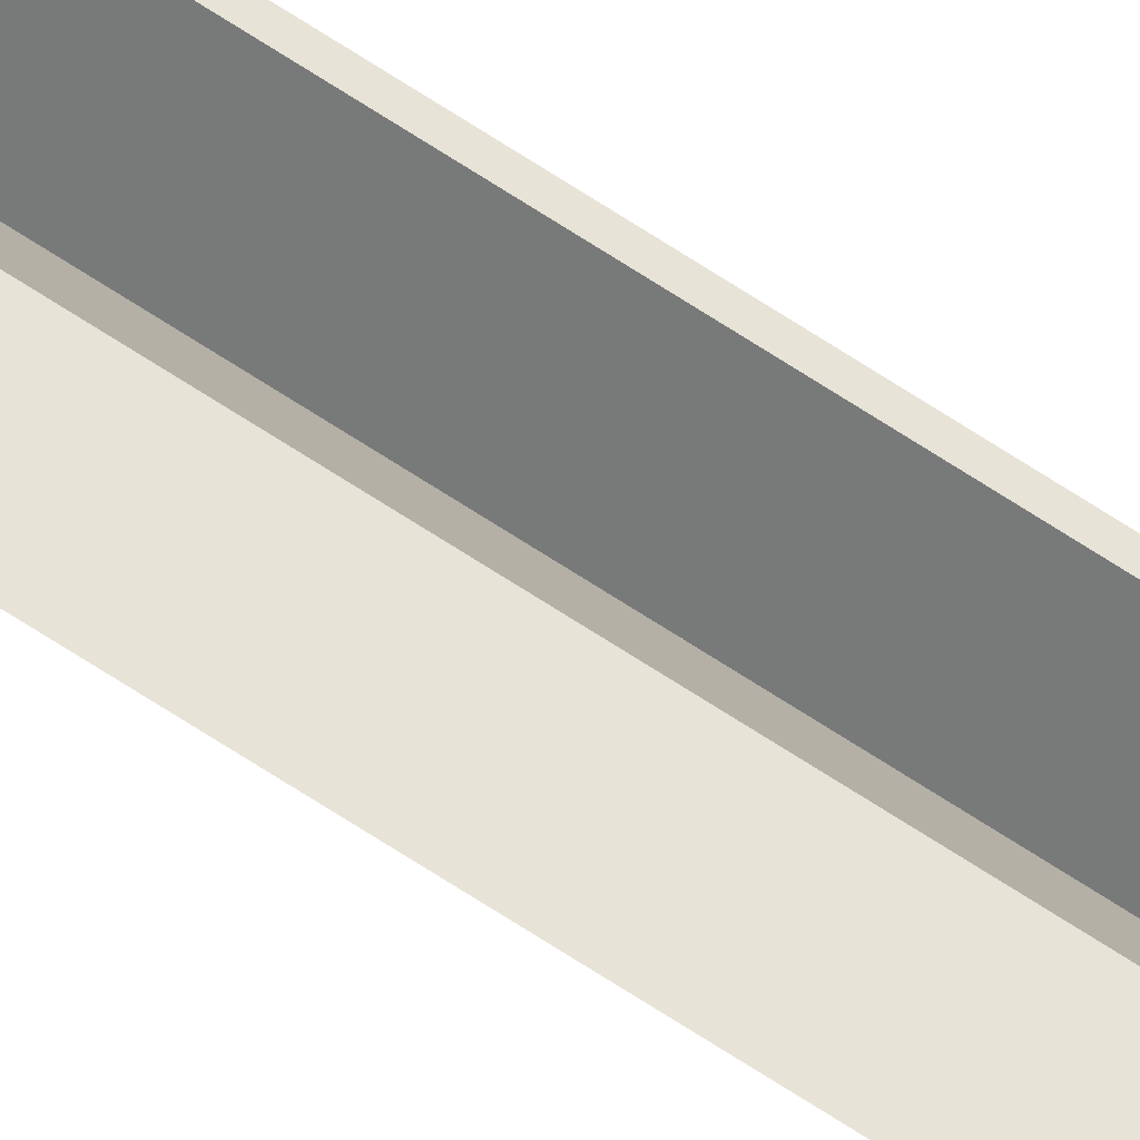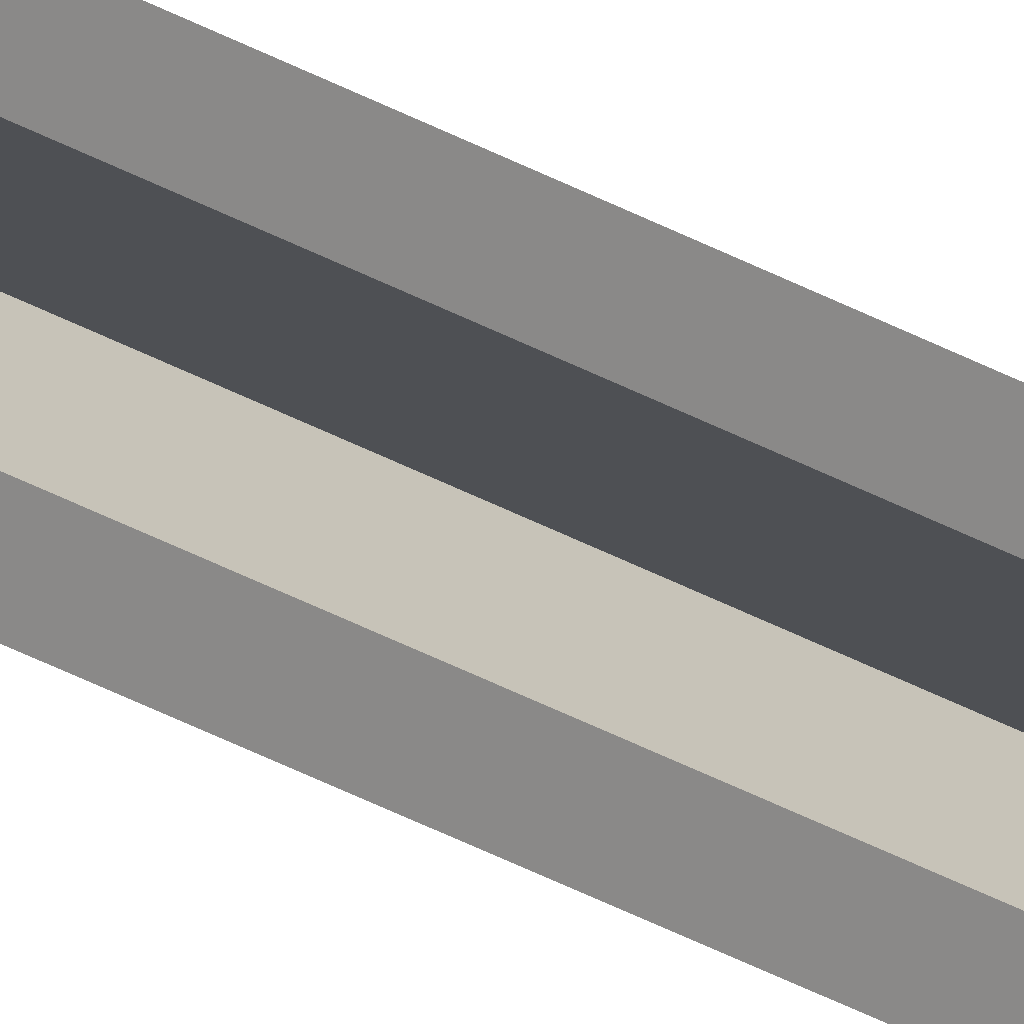
<metadata>
{"format":"obj","ext":"obj","renderer":"f3d","projection":"perspective","resolution":1024,"background":"white","views":[{"elev":62.1,"azim":124.7,"up":"+Z"},{"elev":-18.6,"azim":-143.5,"up":"+Z"}]}
</metadata>
<code>
v 3.572 -28.65 -6.102
v 3.553 -6.815 -6.069
v -4.61 -6.815 8.069
v -4.629 -28.65 8.102
v -4.592 15.03 8.037
v 3.534 15.03 -6.037
v -4.573 36.86 8.004
v 3.515 36.86 -6.004
v -4.554 58.7 7.972
v 3.496 58.7 -5.972
v -4.535 80.54 7.939
v 3.478 80.54 -5.939
v -4.517 102.4 7.907
v 3.459 102.4 -5.907
v -4.498 124.2 7.875
v 3.44 124.2 -5.874
v -4.479 146.1 7.842
v 3.421 146.1 -5.842
v -4.46 167.9 7.81
v 3.403 167.9 -5.81
v -4.442 189.7 7.777
v 3.384 189.7 -5.777
v -4.423 211.6 7.745
v 3.365 211.6 -5.745
v -4.404 233.4 7.712
v 3.346 233.4 -5.712
v -4.385 255.3 7.68
v 3.328 255.3 -5.68
v -4.366 277.1 7.647
v 3.309 277.1 -5.647
v -4.348 298.9 7.615
v 3.29 298.9 -5.615
v -4.329 320.8 7.582
v 3.271 320.8 -5.582
v -4.31 342.6 7.55
v 3.253 342.6 -5.55
v -4.291 364.5 7.517
v 3.234 364.5 -5.517
v -4.273 386.3 7.485
v 3.215 386.3 -5.485
v -4.254 408.1 7.452
v 3.196 408.1 -5.452
v -4.235 430 7.42
v 3.178 430 -5.42
v -4.216 451.8 7.387
v 3.159 451.8 -5.387
v -4.198 473.7 7.355
v 3.14 473.7 -5.355
v -4.179 495.5 7.322
v 3.121 495.5 -5.322
v -4.16 517.3 7.29
v 3.103 517.3 -5.29
v -4.141 539.2 7.257
v 3.084 539.2 -5.257
v -4.123 561 7.225
v 3.065 561 -5.225
v -4.104 582.9 7.192
v 3.046 582.9 -5.192
v -4.085 604.7 7.16
v 3.027 604.7 -5.16
v -4.066 626.5 7.127
v 3.009 626.5 -5.127
v -4.048 648.4 7.095
v 2.99 648.4 -5.095
v -4.029 670.2 7.062
v 2.971 670.2 -5.062
v -4.01 692.1 7.03
v 2.952 692.1 -5.03
v -3.991 713.9 6.997
v 2.934 713.9 -4.997
v -3.972 735.7 6.965
v 2.915 735.7 -4.965
v -3.954 757.6 6.932
v 2.896 757.6 -4.932
v -3.935 779.4 6.9
v 2.877 779.4 -4.9
v -3.916 801.3 6.867
v 2.859 801.3 -4.867
v -3.897 823.1 6.835
v 2.84 823.1 -4.835
v -3.879 844.9 6.802
v 2.821 844.9 -4.802
v -3.86 866.8 6.77
v 2.802 866.8 -4.77
v -3.879 844.9 -4.802
v -3.86 866.8 -4.77
v 2.802 866.8 6.77
v 2.821 844.9 6.802
v -3.897 823.1 -4.835
v 2.84 823.1 6.835
v -3.916 801.3 -4.867
v 2.859 801.3 6.867
v -3.935 779.4 -4.9
v 2.877 779.4 6.9
v -3.954 757.6 -4.932
v 2.896 757.6 6.932
v -3.972 735.7 -4.965
v 2.915 735.7 6.965
v -3.991 713.9 -4.997
v 2.934 713.9 6.997
v -4.01 692.1 -5.03
v 2.952 692.1 7.03
v -4.029 670.2 -5.062
v 2.971 670.2 7.062
v -4.048 648.4 -5.095
v 2.99 648.4 7.095
v -4.066 626.5 -5.127
v 3.009 626.5 7.127
v -4.085 604.7 -5.16
v 3.027 604.7 7.16
v -4.104 582.9 -5.192
v 3.046 582.9 7.192
v -4.123 561 -5.225
v 3.065 561 7.225
v -4.141 539.2 -5.257
v 3.084 539.2 7.257
v -4.16 517.3 -5.29
v 3.103 517.3 7.29
v -4.179 495.5 -5.322
v 3.121 495.5 7.322
v -4.198 473.7 -5.355
v 3.14 473.7 7.355
v -4.216 451.8 -5.387
v 3.159 451.8 7.387
v -4.235 430 -5.42
v 3.178 430 7.42
v -4.254 408.1 -5.452
v 3.196 408.1 7.452
v -4.273 386.3 -5.485
v 3.215 386.3 7.485
v -4.291 364.5 -5.517
v 3.234 364.5 7.517
v -4.31 342.6 -5.55
v 3.253 342.6 7.55
v -4.329 320.8 -5.582
v 3.271 320.8 7.582
v -4.348 298.9 -5.615
v 3.29 298.9 7.615
v -4.366 277.1 -5.647
v 3.309 277.1 7.647
v -4.385 255.3 -5.68
v 3.328 255.3 7.68
v -4.404 233.4 -5.712
v 3.346 233.4 7.712
v -4.423 211.6 -5.745
v 3.365 211.6 7.745
v -4.442 189.7 -5.777
v 3.384 189.7 7.777
v -4.46 167.9 -5.81
v 3.403 167.9 7.81
v -4.479 146.1 -5.842
v 3.421 146.1 7.842
v -4.498 124.2 -5.874
v 3.44 124.2 7.875
v -4.517 102.4 -5.907
v 3.459 102.4 7.907
v -4.535 80.54 -5.939
v 3.478 80.54 7.939
v -4.554 58.7 -5.972
v 3.496 58.7 7.972
v -4.573 36.86 -6.004
v 3.515 36.86 8.004
v -4.592 15.03 -6.037
v 3.534 15.03 8.037
v -4.61 -6.815 -6.069
v 3.553 -6.815 8.069
v -4.629 -28.65 -6.102
v 3.572 -28.65 8.102
v 7.672 -28.65 1
v 7.634 -6.815 1
v -8.692 -6.815 1
v -8.729 -28.65 1
v -8.654 15.03 1
v 7.597 15.03 1
v -8.617 36.86 1
v 7.559 36.86 1
v -8.579 58.7 1
v 7.522 58.7 1
v -8.542 80.54 1
v 7.484 80.54 1
v -8.504 102.4 1
v 7.447 102.4 1
v -8.467 124.2 1
v 7.409 124.2 1
v -8.429 146.1 1
v 7.372 146.1 1
v -8.392 167.9 1
v 7.334 167.9 1
v -8.354 189.7 1
v 7.297 189.7 1
v -8.317 211.6 1
v 7.259 211.6 1
v -8.279 233.4 1
v 7.222 233.4 1
v -8.242 255.3 1
v 7.184 255.3 1
v -8.204 277.1 1
v 7.147 277.1 1
v -8.167 298.9 1
v 7.109 298.9 1
v -8.129 320.8 1
v 7.072 320.8 1
v -8.092 342.6 1
v 7.034 342.6 1
v -8.054 364.5 1
v 6.996 364.5 1
v -8.017 386.3 1
v 6.959 386.3 1
v -7.979 408.1 1
v 6.921 408.1 1
v -7.941 430 1
v 6.884 430 1
v -7.904 451.8 1
v 6.846 451.8 1
v -7.866 473.7 1
v 6.809 473.7 1
v -7.829 495.5 1
v 6.771 495.5 1
v -7.791 517.3 1
v 6.734 517.3 1
v -7.754 539.2 1
v 6.696 539.2 1
v -7.716 561 1
v 6.659 561 1
v -7.679 582.9 1
v 6.621 582.9 1
v -7.641 604.7 1
v 6.584 604.7 1
v -7.604 626.5 1
v 6.546 626.5 1
v -7.566 648.4 1
v 6.509 648.4 1
v -7.529 670.2 1
v 6.471 670.2 1
v -7.491 692.1 1
v 6.434 692.1 1
v -7.454 713.9 1
v 6.396 713.9 1
v -7.416 735.7 1
v 6.359 735.7 1
v -7.379 757.6 1
v 6.321 757.6 1
v -7.341 779.4 1
v 6.284 779.4 1
v -7.304 801.3 1
v 6.246 801.3 1
v -7.266 823.1 1
v 6.209 823.1 1
v -7.229 844.9 1
v 6.171 844.9 1
v -7.191 866.8 1
v 6.133 866.8 1
g RC_CTF_base_BEAM_Glow
f 1 2 3
f 1 3 4
f 2 5 3
f 2 6 5
f 6 7 5
f 6 8 7
f 8 9 7
f 8 10 9
f 10 11 9
f 10 12 11
f 12 13 11
f 12 14 13
f 14 15 13
f 14 16 15
f 16 17 15
f 16 18 17
f 18 19 17
f 18 20 19
f 20 21 19
f 20 22 21
f 22 23 21
f 22 24 23
f 24 25 23
f 24 26 25
f 26 27 25
f 26 28 27
f 28 29 27
f 28 30 29
f 30 31 29
f 30 32 31
f 32 33 31
f 32 34 33
f 34 35 33
f 34 36 35
f 36 37 35
f 36 38 37
f 38 39 37
f 38 40 39
f 40 41 39
f 40 42 41
f 42 43 41
f 42 44 43
f 44 45 43
f 44 46 45
f 46 47 45
f 46 48 47
f 48 49 47
f 48 50 49
f 50 51 49
f 50 52 51
f 52 53 51
f 52 54 53
f 54 55 53
f 54 56 55
f 56 57 55
f 56 58 57
f 58 59 57
f 58 60 59
f 60 61 59
f 60 62 61
f 62 63 61
f 62 64 63
f 64 65 63
f 64 66 65
f 66 67 65
f 66 68 67
f 68 69 67
f 68 70 69
f 70 71 69
f 70 72 71
f 72 73 71
f 72 74 73
f 74 75 73
f 74 76 75
f 76 77 75
f 76 78 77
f 78 79 77
f 78 80 79
f 80 81 79
f 80 82 81
f 82 83 81
f 82 84 83
f 85 86 87
f 85 87 88
f 89 85 88
f 89 88 90
f 91 89 90
f 91 90 92
f 93 91 92
f 93 92 94
f 95 93 94
f 95 94 96
f 97 95 96
f 97 96 98
f 99 97 98
f 99 98 100
f 101 99 100
f 101 100 102
f 103 101 102
f 103 102 104
f 105 103 104
f 105 104 106
f 107 105 106
f 107 106 108
f 109 107 108
f 109 108 110
f 111 109 110
f 111 110 112
f 113 111 112
f 113 112 114
f 115 113 114
f 115 114 116
f 117 115 116
f 117 116 118
f 119 117 118
f 119 118 120
f 121 119 120
f 121 120 122
f 123 121 122
f 123 122 124
f 125 123 124
f 125 124 126
f 127 125 126
f 127 126 128
f 129 127 128
f 129 128 130
f 131 129 130
f 131 130 132
f 133 131 132
f 133 132 134
f 135 133 134
f 135 134 136
f 137 135 136
f 137 136 138
f 139 137 138
f 139 138 140
f 141 139 140
f 141 140 142
f 143 141 142
f 143 142 144
f 145 143 144
f 145 144 146
f 147 145 146
f 147 146 148
f 149 147 148
f 149 148 150
f 151 149 150
f 151 150 152
f 153 151 152
f 153 152 154
f 155 153 154
f 155 154 156
f 157 155 156
f 157 156 158
f 159 157 158
f 159 158 160
f 161 159 160
f 161 160 162
f 163 161 162
f 163 162 164
f 165 163 164
f 165 164 166
f 167 165 166
f 167 166 168
f 169 170 171
f 169 171 172
f 170 173 171
f 170 174 173
f 174 175 173
f 174 176 175
f 176 177 175
f 176 178 177
f 178 179 177
f 178 180 179
f 180 181 179
f 180 182 181
f 182 183 181
f 182 184 183
f 184 185 183
f 184 186 185
f 186 187 185
f 186 188 187
f 188 189 187
f 188 190 189
f 190 191 189
f 190 192 191
f 192 193 191
f 192 194 193
f 194 195 193
f 194 196 195
f 196 197 195
f 196 198 197
f 198 199 197
f 198 200 199
f 200 201 199
f 200 202 201
f 202 203 201
f 202 204 203
f 204 205 203
f 204 206 205
f 206 207 205
f 206 208 207
f 208 209 207
f 208 210 209
f 210 211 209
f 210 212 211
f 212 213 211
f 212 214 213
f 214 215 213
f 214 216 215
f 216 217 215
f 216 218 217
f 218 219 217
f 218 220 219
f 220 221 219
f 220 222 221
f 222 223 221
f 222 224 223
f 224 225 223
f 224 226 225
f 226 227 225
f 226 228 227
f 228 229 227
f 228 230 229
f 230 231 229
f 230 232 231
f 232 233 231
f 232 234 233
f 234 235 233
f 234 236 235
f 236 237 235
f 236 238 237
f 238 239 237
f 238 240 239
f 240 241 239
f 240 242 241
f 242 243 241
f 242 244 243
f 244 245 243
f 244 246 245
f 246 247 245
f 246 248 247
f 248 249 247
f 248 250 249
f 250 251 249
f 250 252 251

</code>
